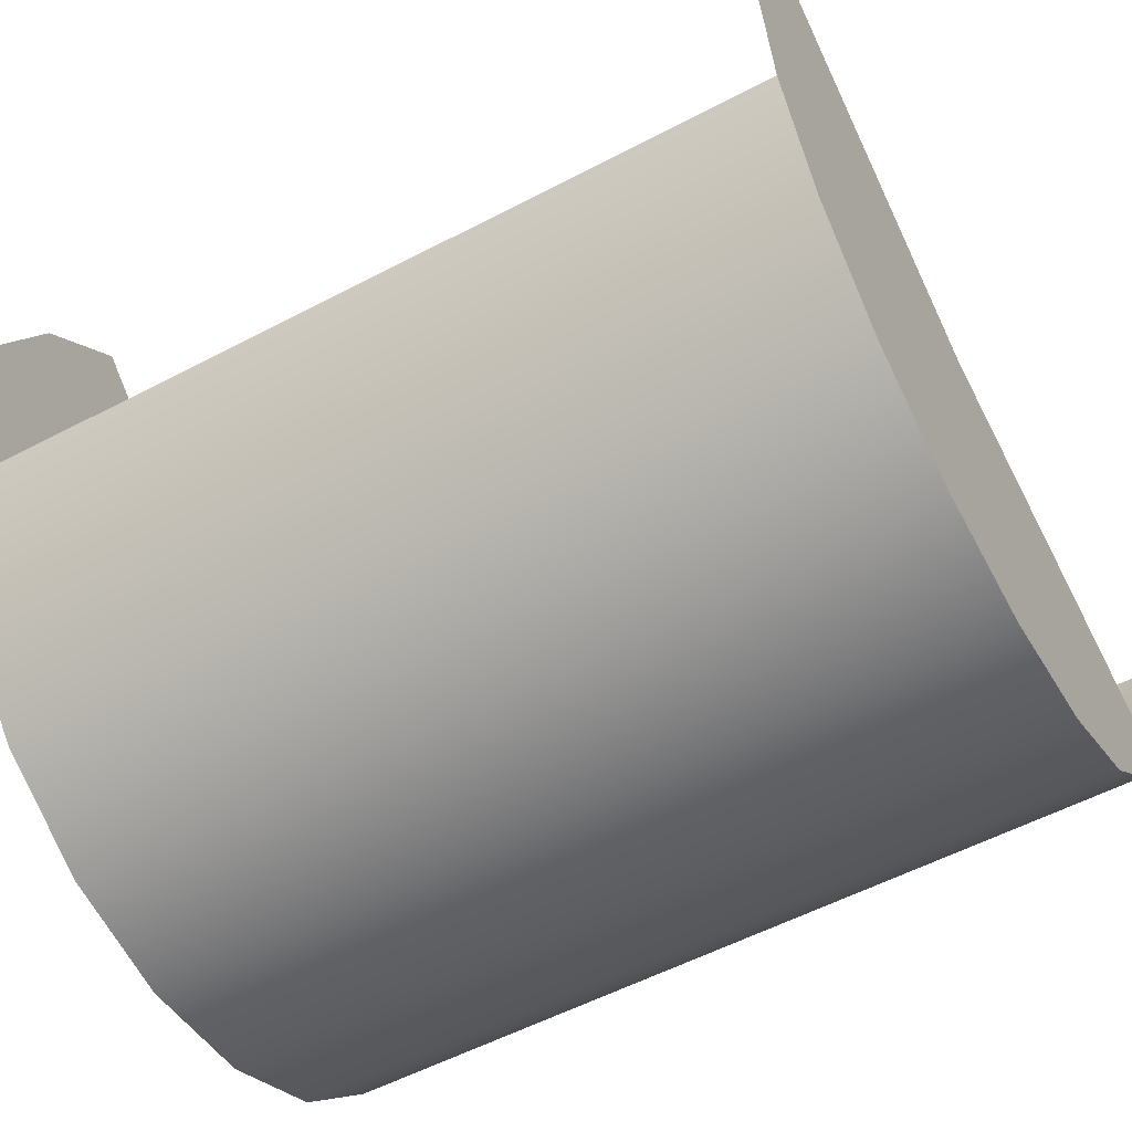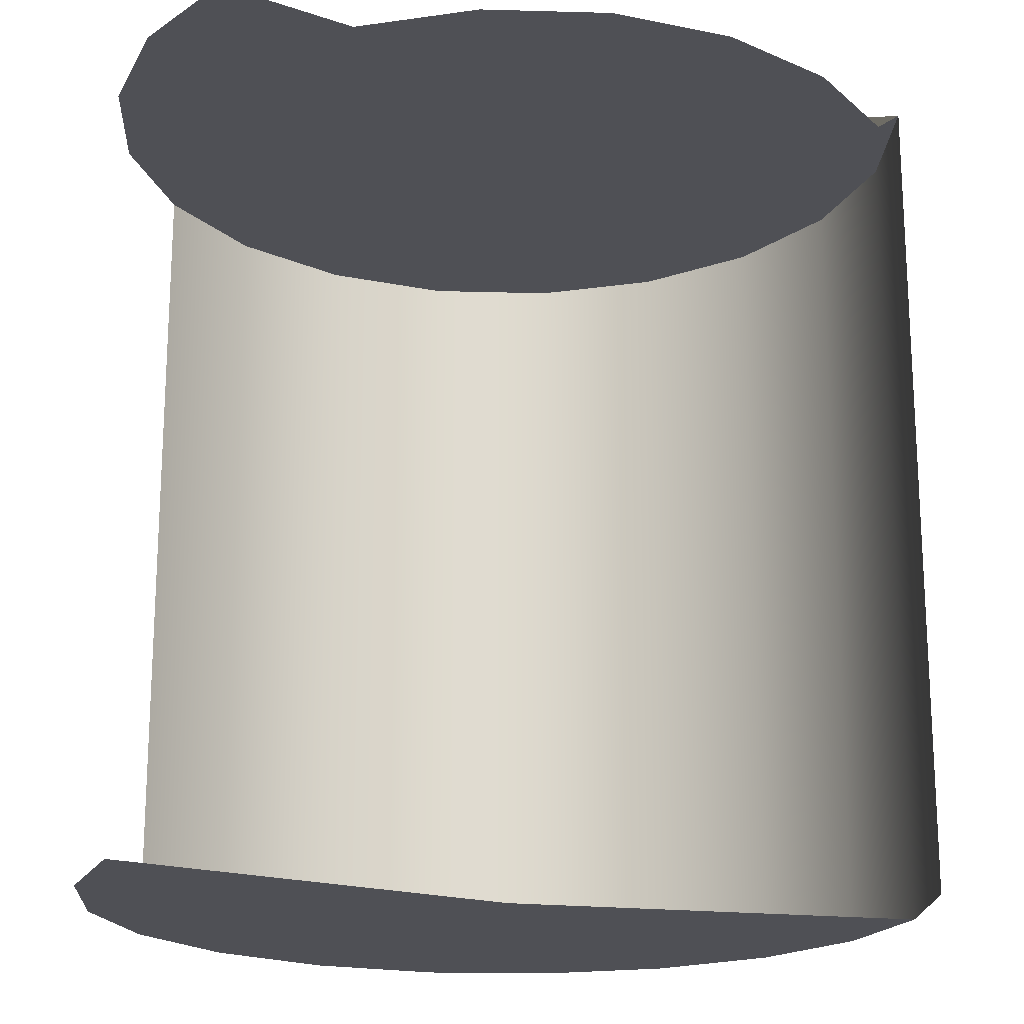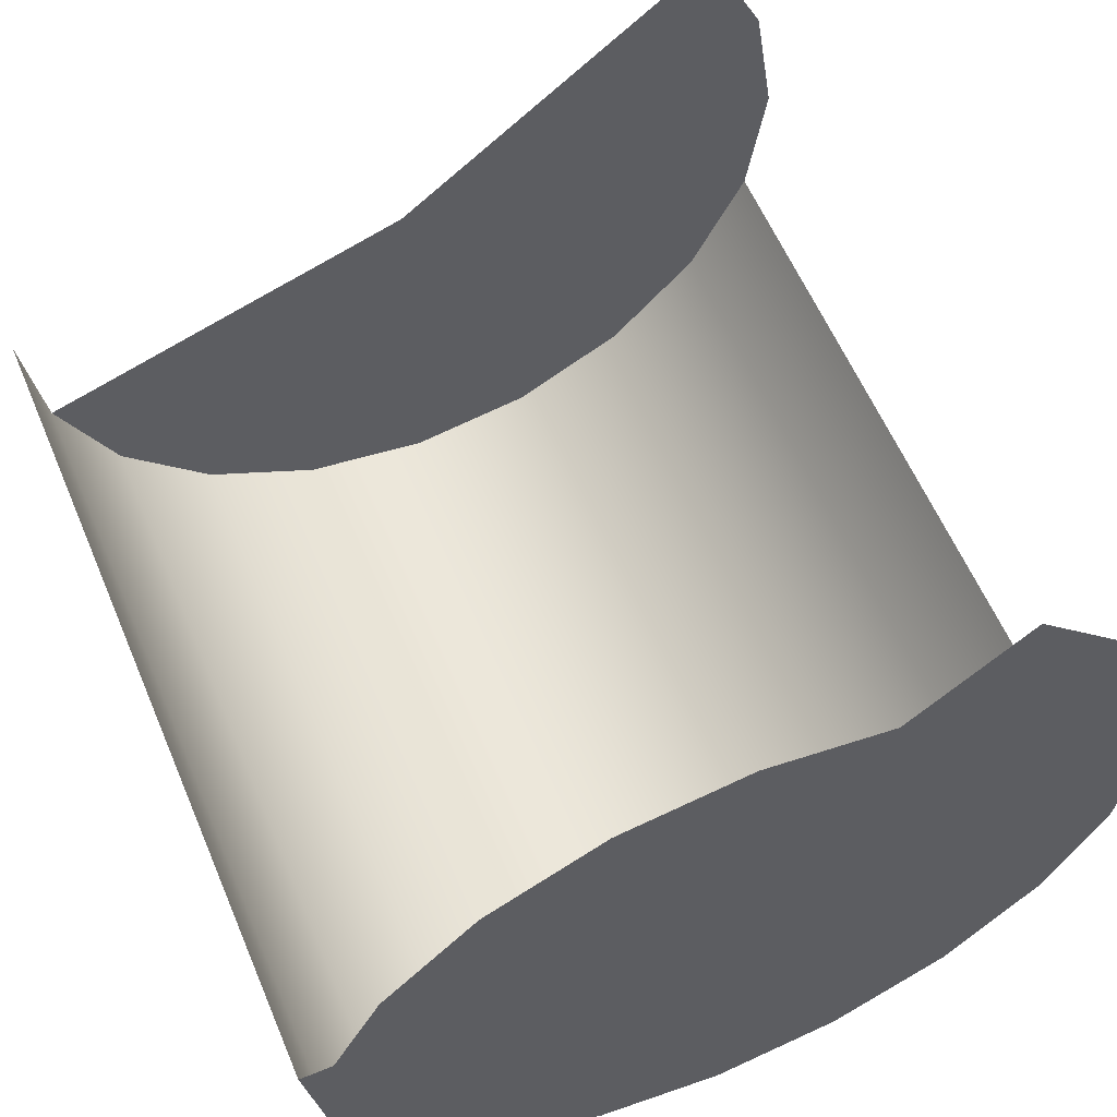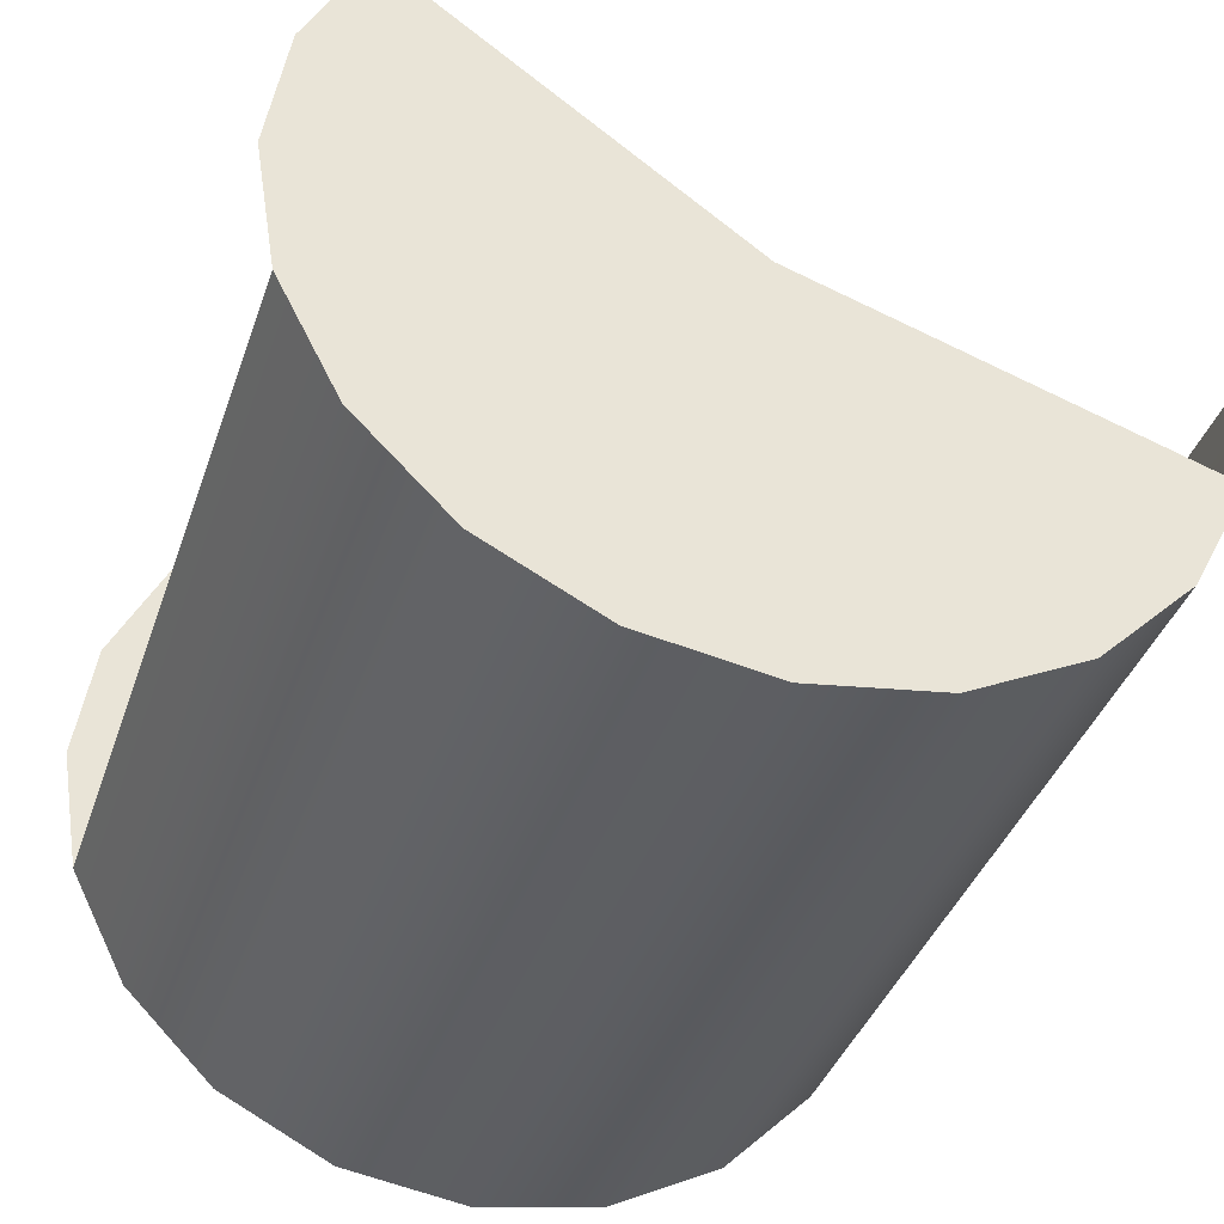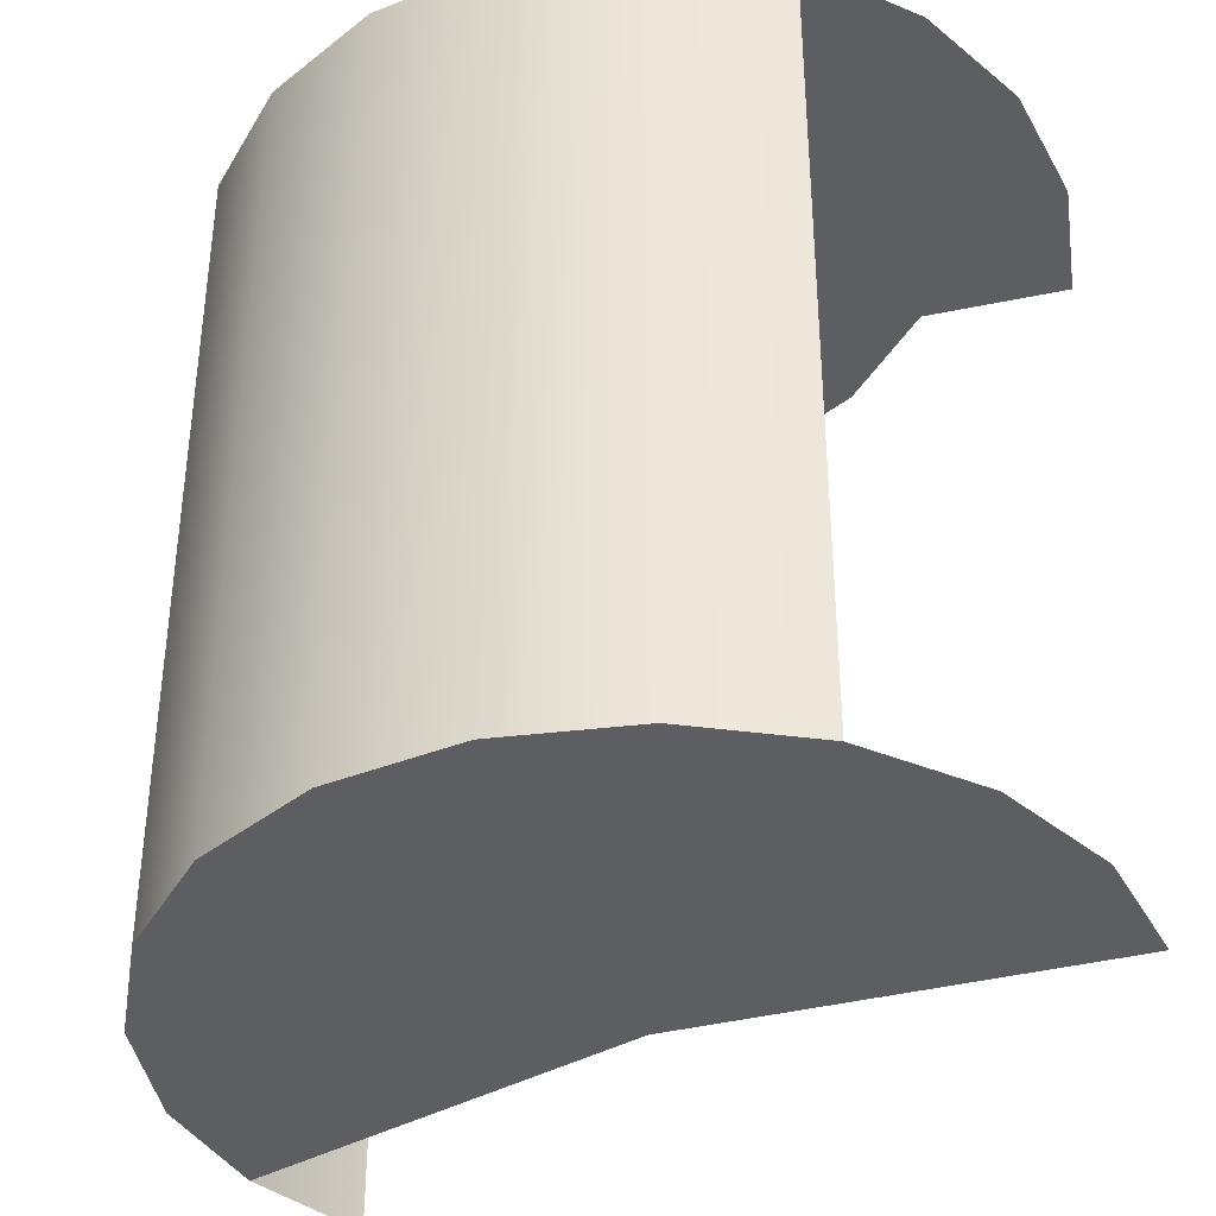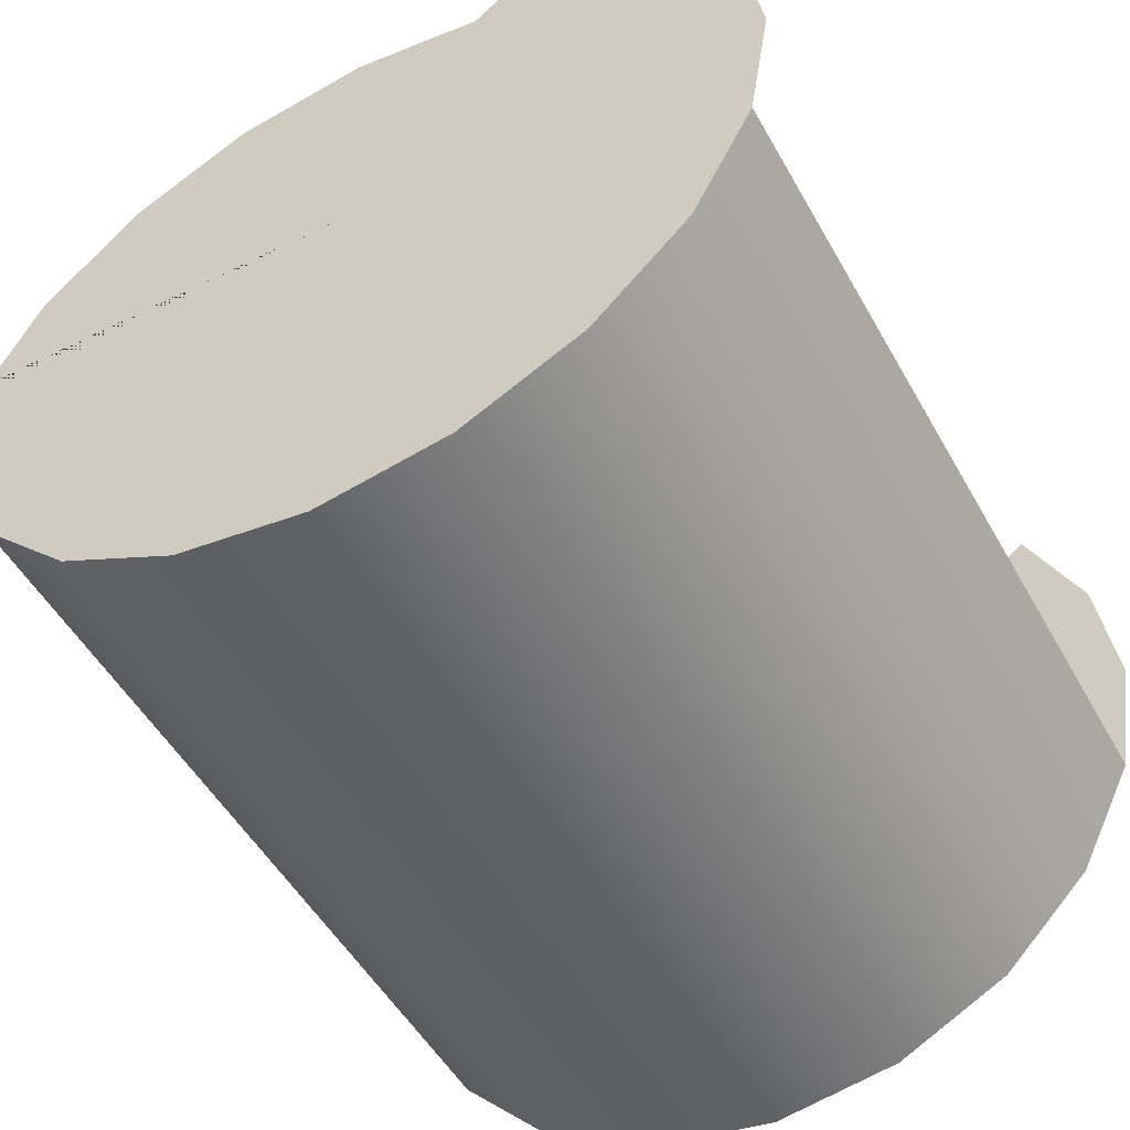
<metadata>
{"format":"obj","ext":"obj","renderer":"f3d","projection":"perspective","resolution":1024,"background":"white","views":[{"elev":-55.7,"azim":-61.1,"up":"+Z"},{"elev":-19.4,"azim":6.0,"up":"+Y"},{"elev":58.8,"azim":157.2,"up":"+Z"},{"elev":-38.3,"azim":-17.9,"up":"+Z"},{"elev":-38.7,"azim":-126.5,"up":"+Y"},{"elev":-50.3,"azim":-151.7,"up":"+Z"}]}
</metadata>
<code>
g PRP_Behind_Door_BG
v 0.00642 3.201e-10 -0.00642
v 0.00691 3.201e-10 -0.005864
v -0.00309 3.201e-10 -0.005864
v 0.00642 3.201e-10 -0.008954
v -0.00309 3.201e-10 -0.005864
v 0.005 3.201e-10 -0.01174
v 0.002788 3.201e-10 -0.01395
v 1.929e-09 3.201e-10 -0.01537
v -0.00309 3.201e-10 -0.01586
v -0.00618 3.201e-10 -0.01537
v -0.008968 3.201e-10 -0.01395
v -0.01118 3.201e-10 -0.01174
v -0.0126 3.201e-10 -0.008954
v -0.01309 3.201e-10 -0.005864
v -0.0126 3.201e-10 -0.002774
v -0.01118 3.201e-10 1.368e-05
v -0.008968 3.201e-10 0.002226
v -0.00618 3.201e-10 1.009e-09
v -0.00309 3.201e-10 0.0004894
v 1.412e-10 3.201e-10 -1.834e-10
v 0.002788 3.201e-10 -0.00142
v 0.005 3.201e-10 -0.003633
v 0.00642 3.201e-10 -0.00642
v 0.00642 -0.02 -0.008954
v 0.005 3.201e-10 -0.01174
v 0.00642 3.201e-10 -0.008954
v 0.005 -0.02 -0.01174
v 0.002788 3.201e-10 -0.01395
v 0.002788 -0.02 -0.01395
v 1.929e-09 3.201e-10 -0.01537
v 1.929e-09 -0.02 -0.01537
v -0.00309 3.201e-10 -0.01586
v -0.00309 -0.02 -0.01586
v -0.00618 3.201e-10 -0.01537
v -0.00618 -0.02 -0.01537
v -0.008968 3.201e-10 -0.01395
v -0.008968 -0.02 -0.01395
v -0.01118 3.201e-10 -0.01174
v -0.01118 -0.02 -0.01174
v -0.0126 3.201e-10 -0.008954
v -0.0126 -0.02 -0.008954
v 0.00691 -0.02 -0.005864
v 0.00642 -0.02 -0.008954
v 0.00642 3.201e-10 -0.008954
v 0.00691 3.201e-10 -0.005864
v 0.005 -0.02 -0.01174
v 0.00642 -0.02 -0.008954
v -0.00309 -0.02 -0.005864
v 0.002788 -0.02 -0.01395
v 1.929e-09 -0.02 -0.01537
v -0.00309 -0.02 -0.01586
v -0.00618 -0.02 -0.01537
v -0.008968 -0.02 -0.01395
v -0.01118 -0.02 -0.01174
v -0.0126 -0.02 -0.008954
v -0.01309 -0.02 -0.005864
v -0.0126 -0.02 -0.002774
v -0.01118 -0.02 1.368e-05
g PRP_Behind_Door_BG_0
f 3 2 1
f 5 4 2
f 5 6 4
f 5 7 6
f 5 8 7
f 5 9 8
f 5 10 9
f 5 11 10
f 5 12 11
f 5 13 12
f 5 14 13
f 5 15 14
f 5 16 15
f 5 17 16
f 5 18 17
f 5 19 18
f 5 20 19
f 5 21 20
f 5 22 21
f 5 23 22
f 26 25 24
f 25 27 24
f 25 28 27
f 28 29 27
f 28 30 29
f 30 31 29
f 30 32 31
f 32 33 31
f 32 34 33
f 34 35 33
f 34 36 35
f 36 37 35
f 36 38 37
f 38 39 37
f 38 40 39
f 40 41 39
f 44 43 42
f 45 44 42
f 48 47 46
f 48 46 49
f 48 49 50
f 48 50 51
f 48 51 52
f 48 52 53
f 48 53 54
f 48 54 55
f 48 55 56
f 48 56 57
f 48 57 58

</code>
